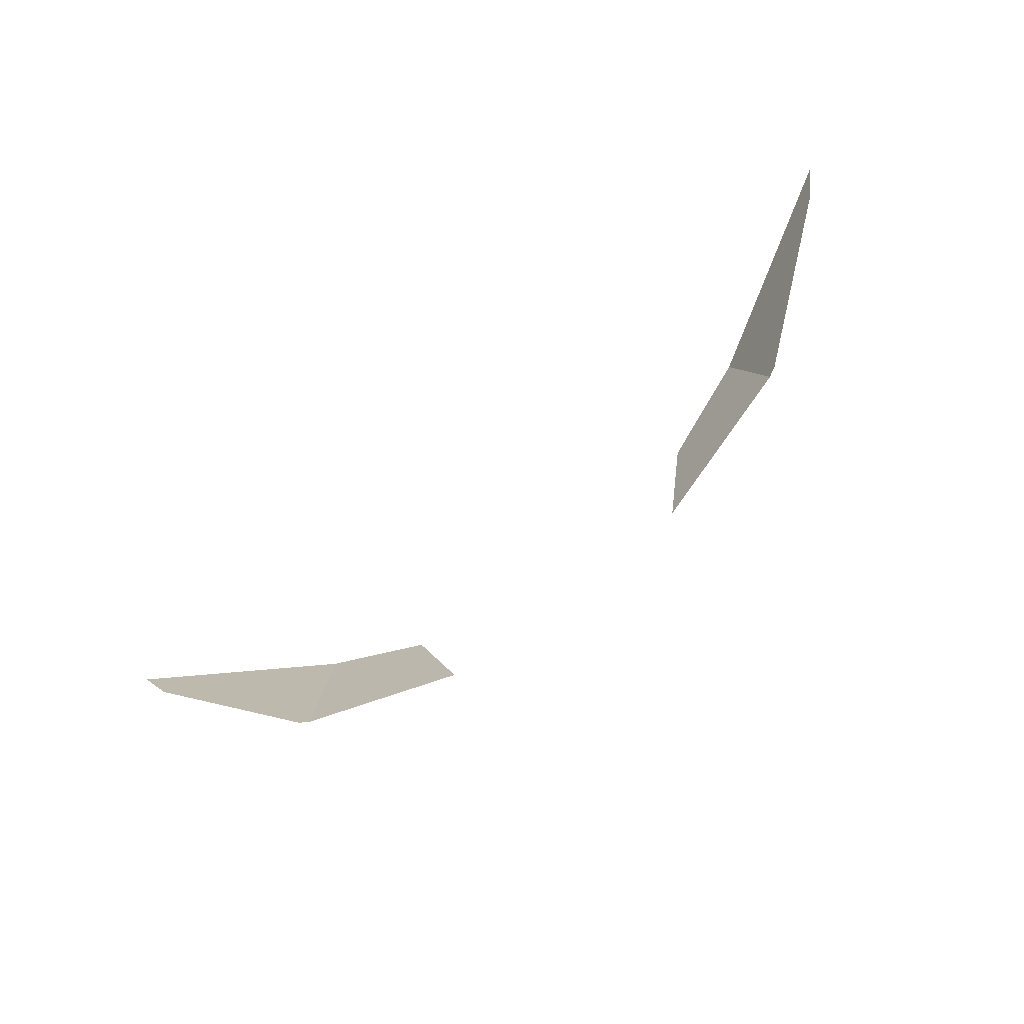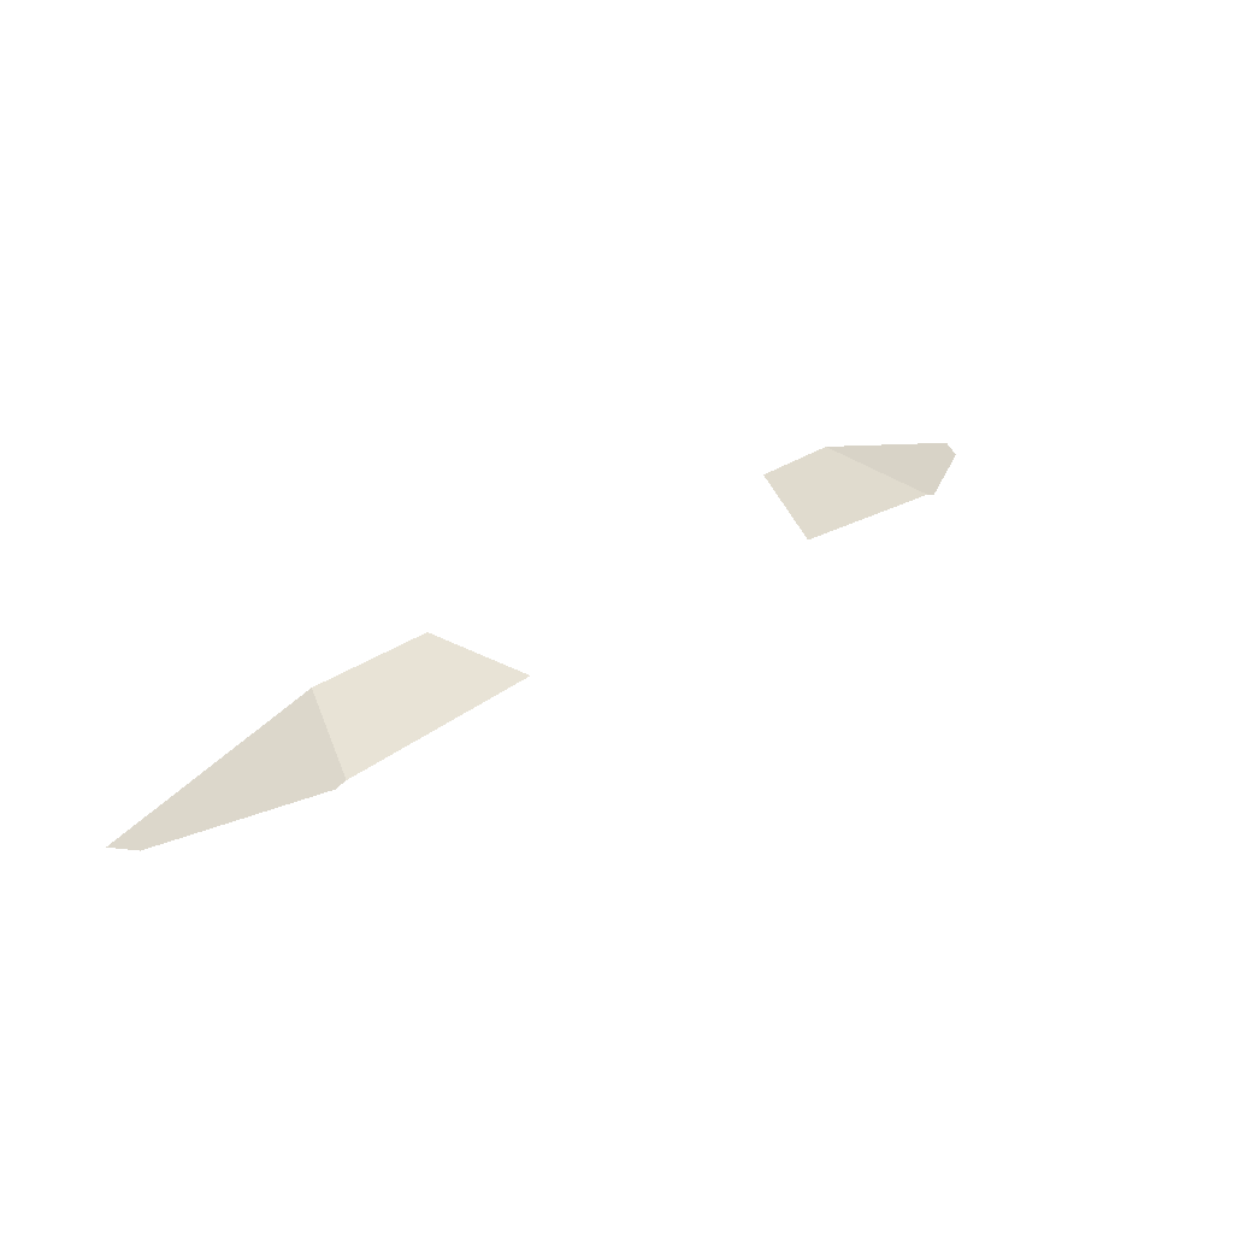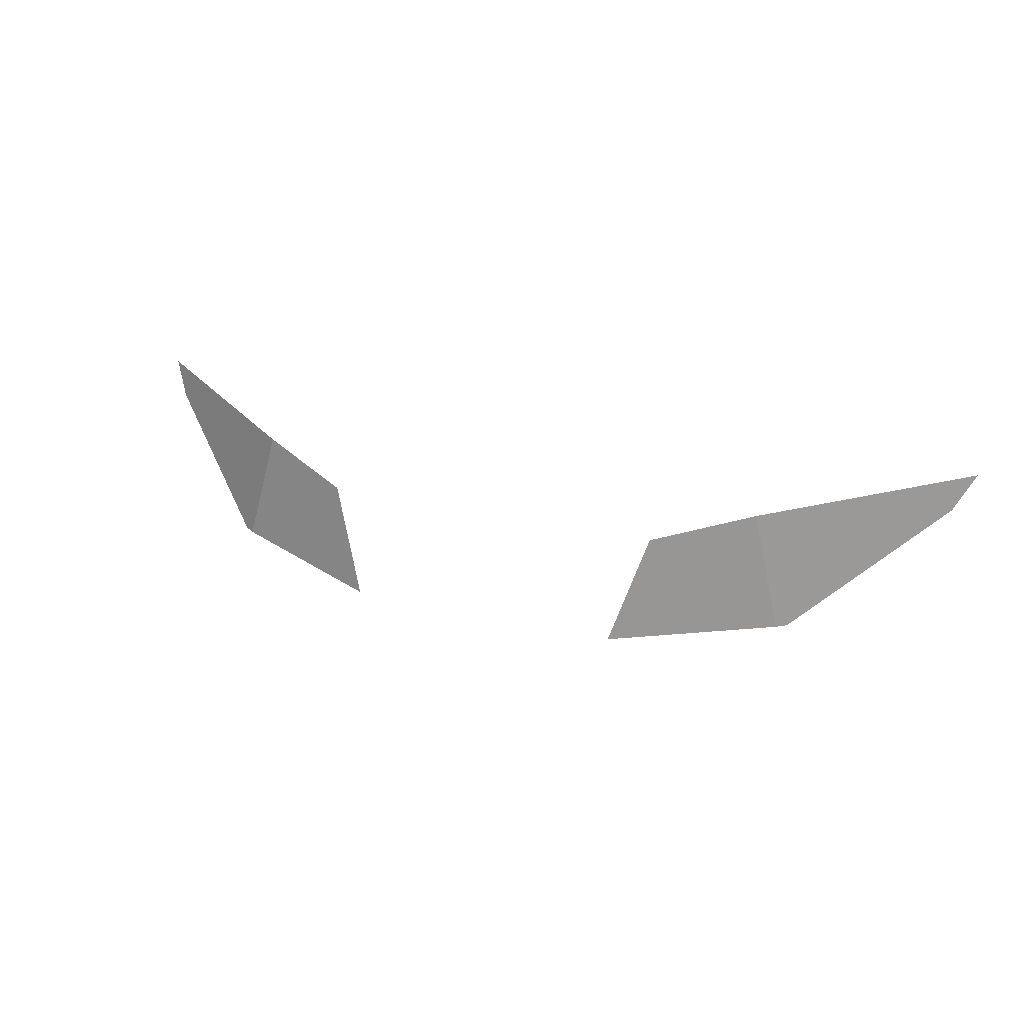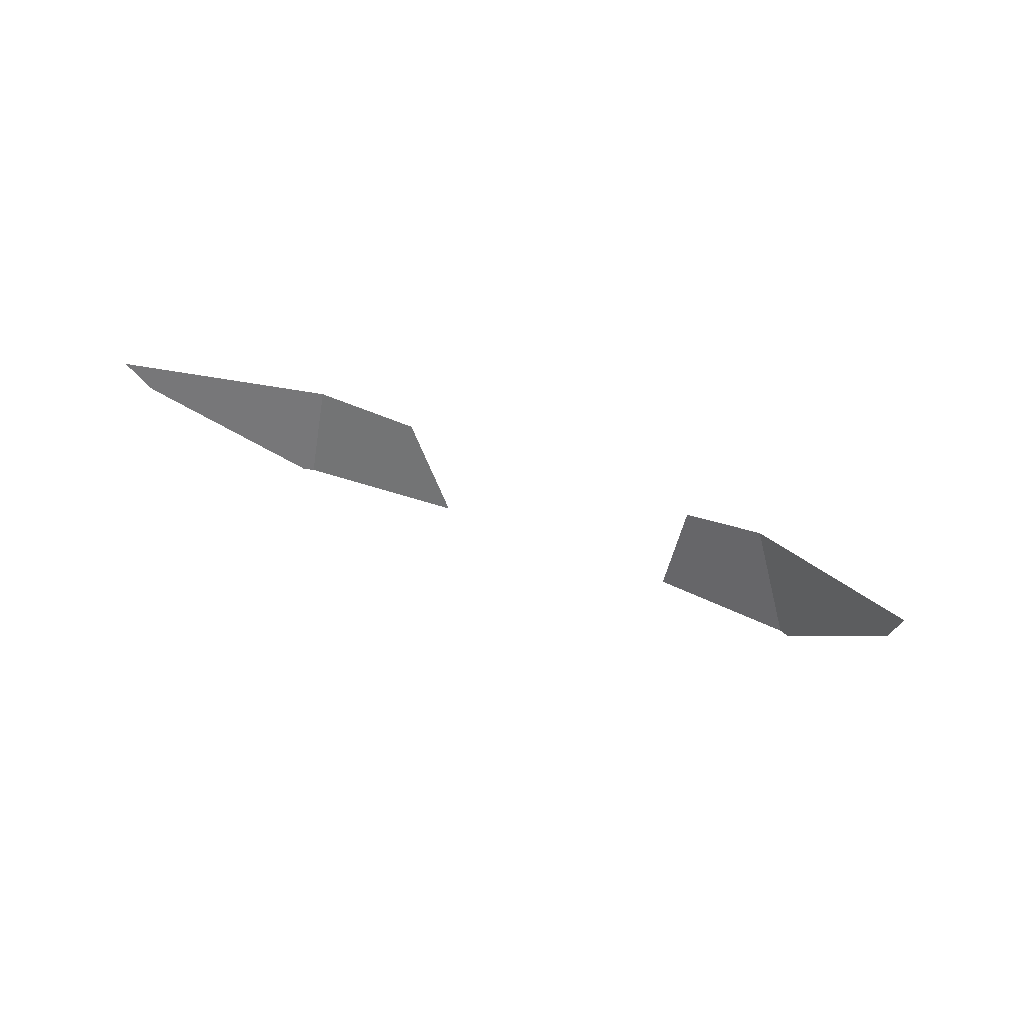
<metadata>
{"format":"obj","ext":"obj","renderer":"f3d","projection":"perspective","resolution":1024,"background":"white","views":[{"elev":-74.7,"azim":-141.9,"up":"+Y"},{"elev":45.3,"azim":-34.3,"up":"+Z"},{"elev":22.7,"azim":23.3,"up":"+Y"},{"elev":31.3,"azim":-147.1,"up":"+Y"}]}
</metadata>
<code>
v  44.06 3.531 0.7322
v  44.05 3.557 0.7271
v  44.03 3.564 0.7185
v  44.02 3.537 0.7206
v  43.98 3.573 0.691
v  43.98 3.564 0.6953
v  44.02 3.537 0.7192
v  44.13 3.531 0.7322
v  44.17 3.537 0.7206
v  44.16 3.564 0.7185
v  44.14 3.557 0.7271
v  44.17 3.537 0.7192
v  44.21 3.564 0.6953
v  44.21 3.573 0.691
g yeux
f 1 2 3 4
f 4 3 5 6 7
f 8 9 10 11
f 9 12 13 14 10

</code>
